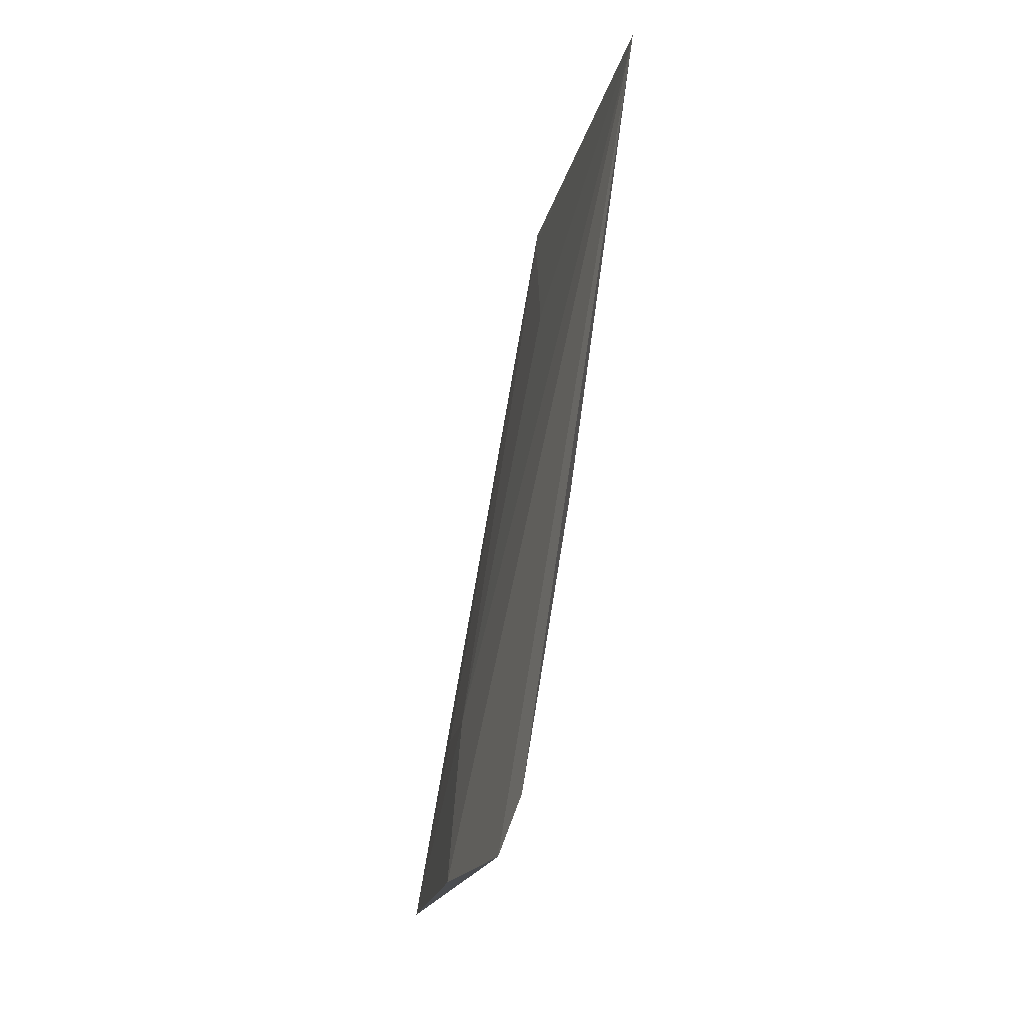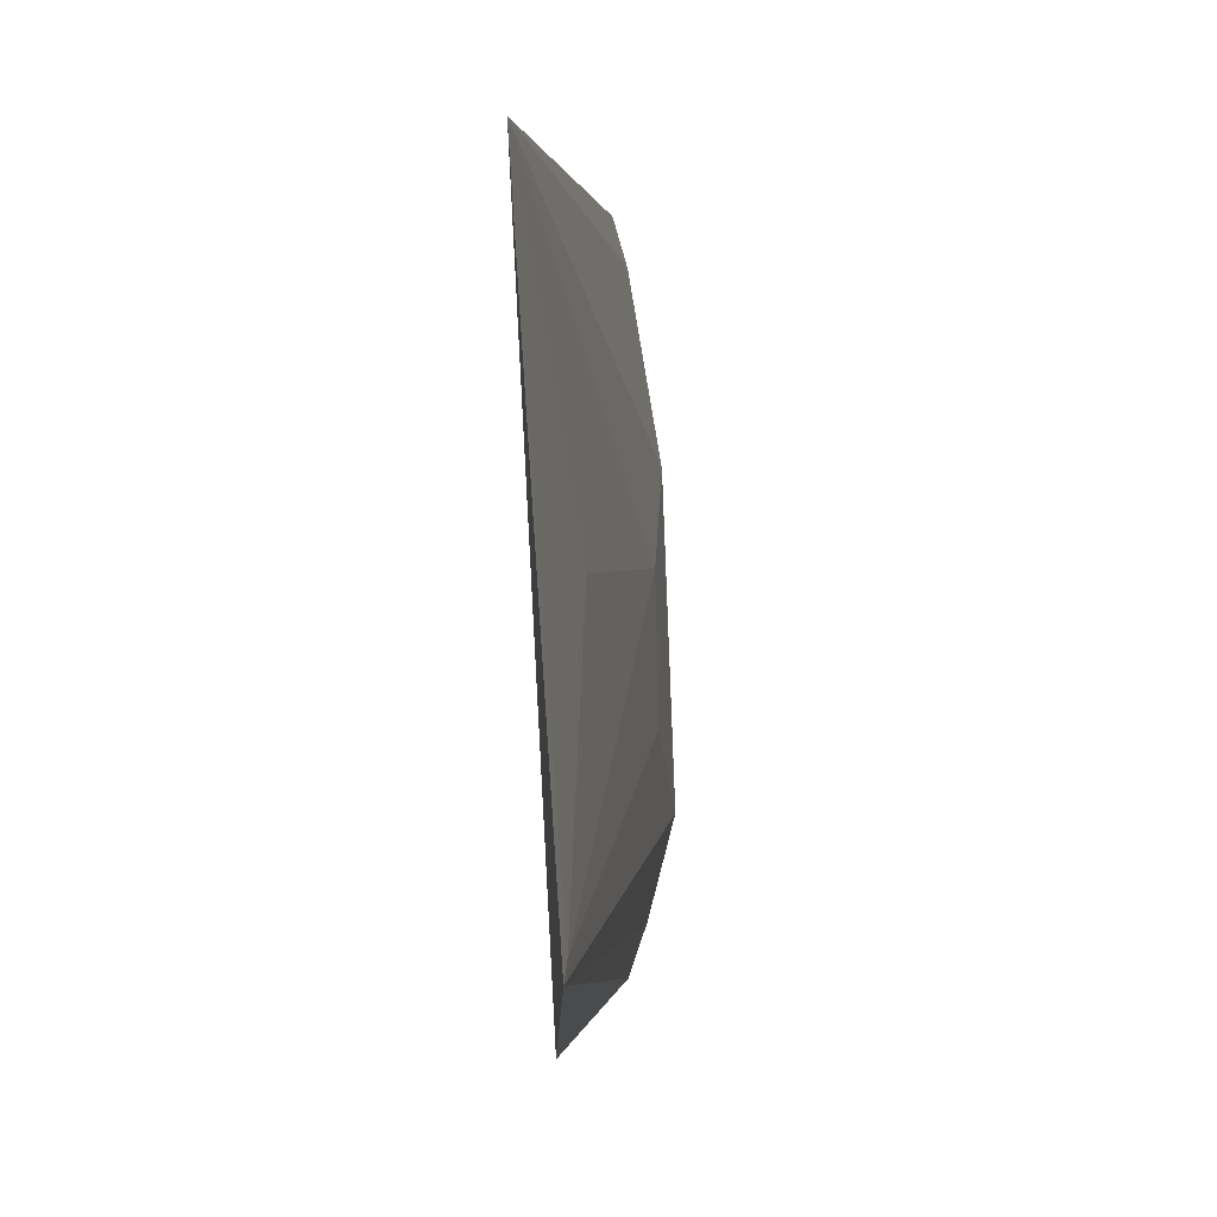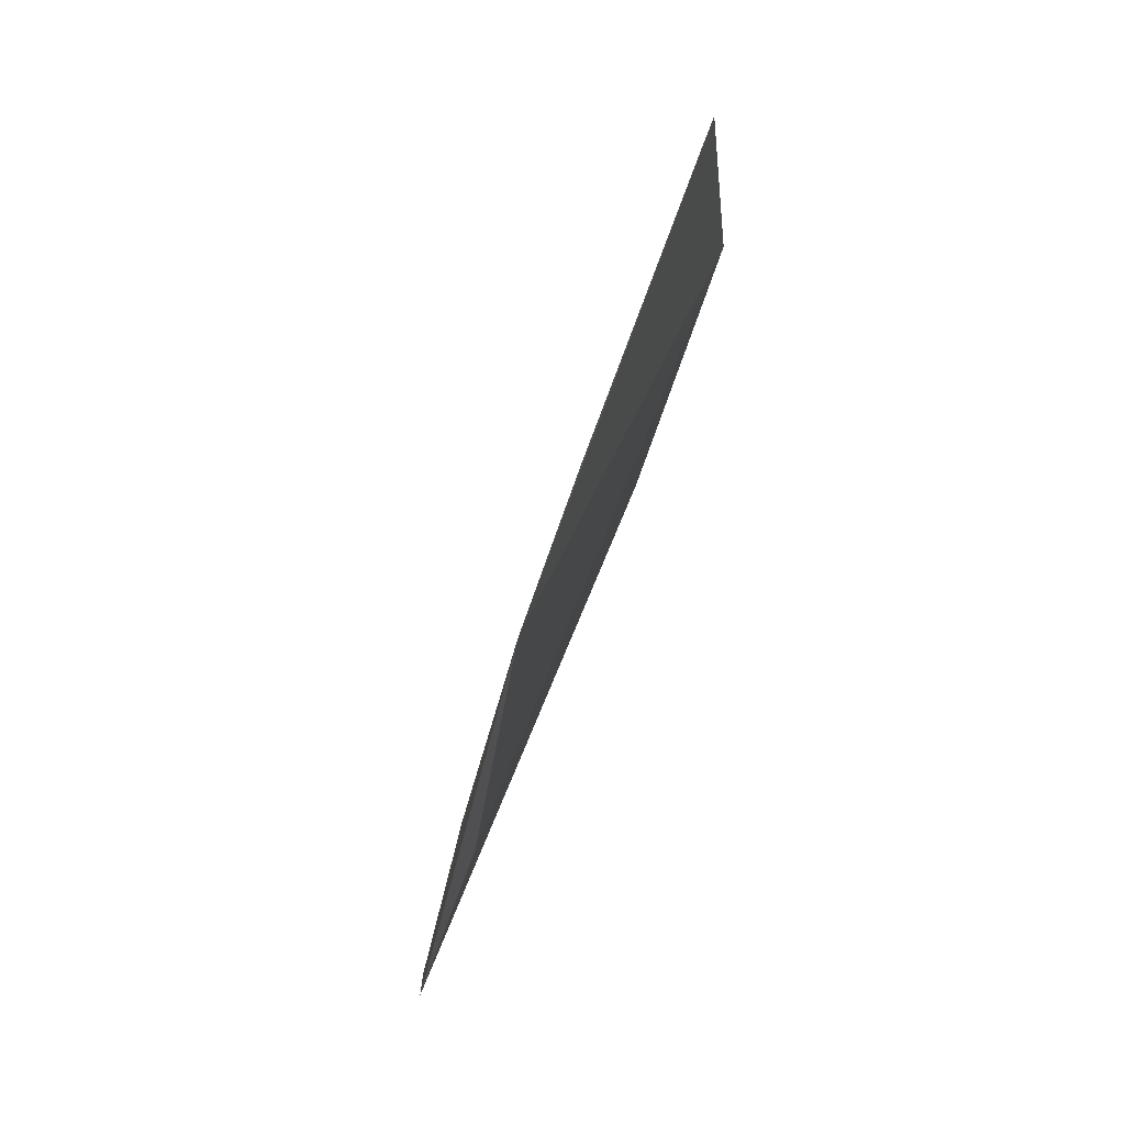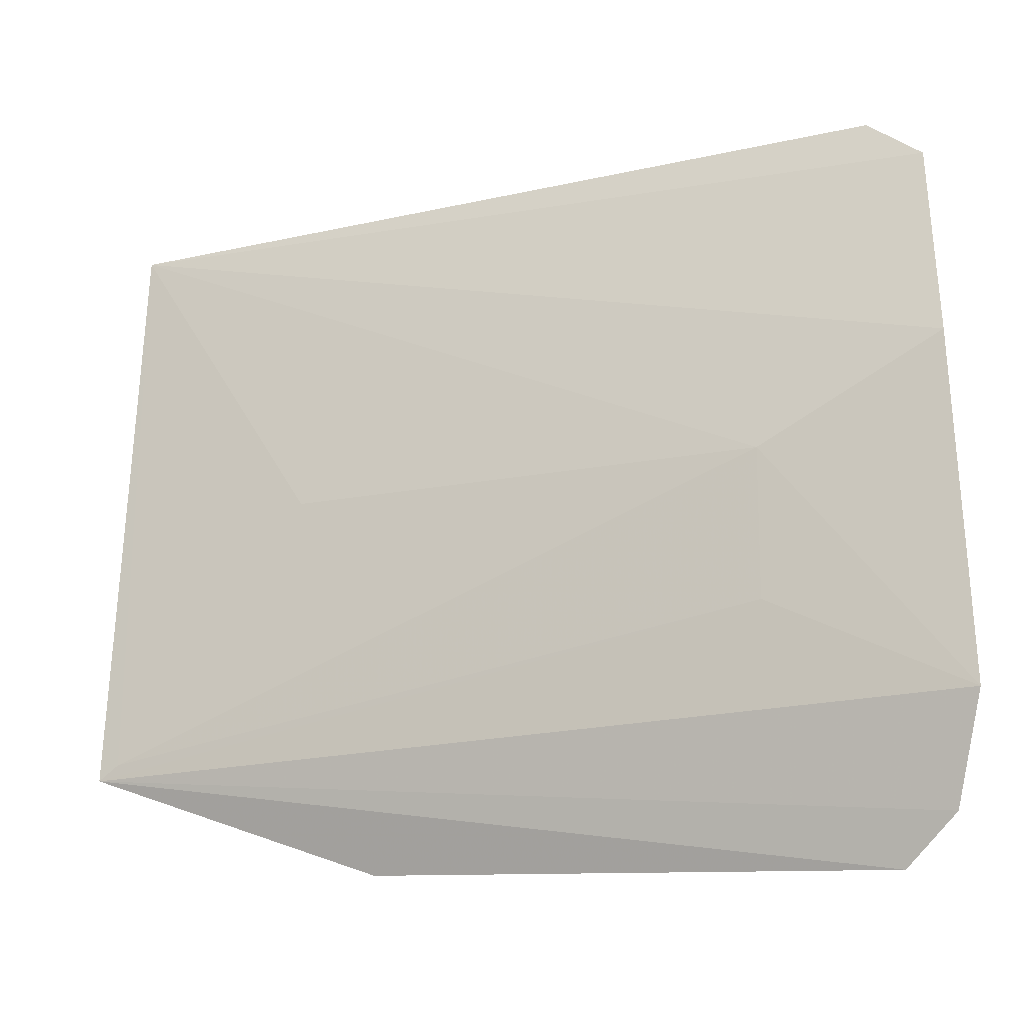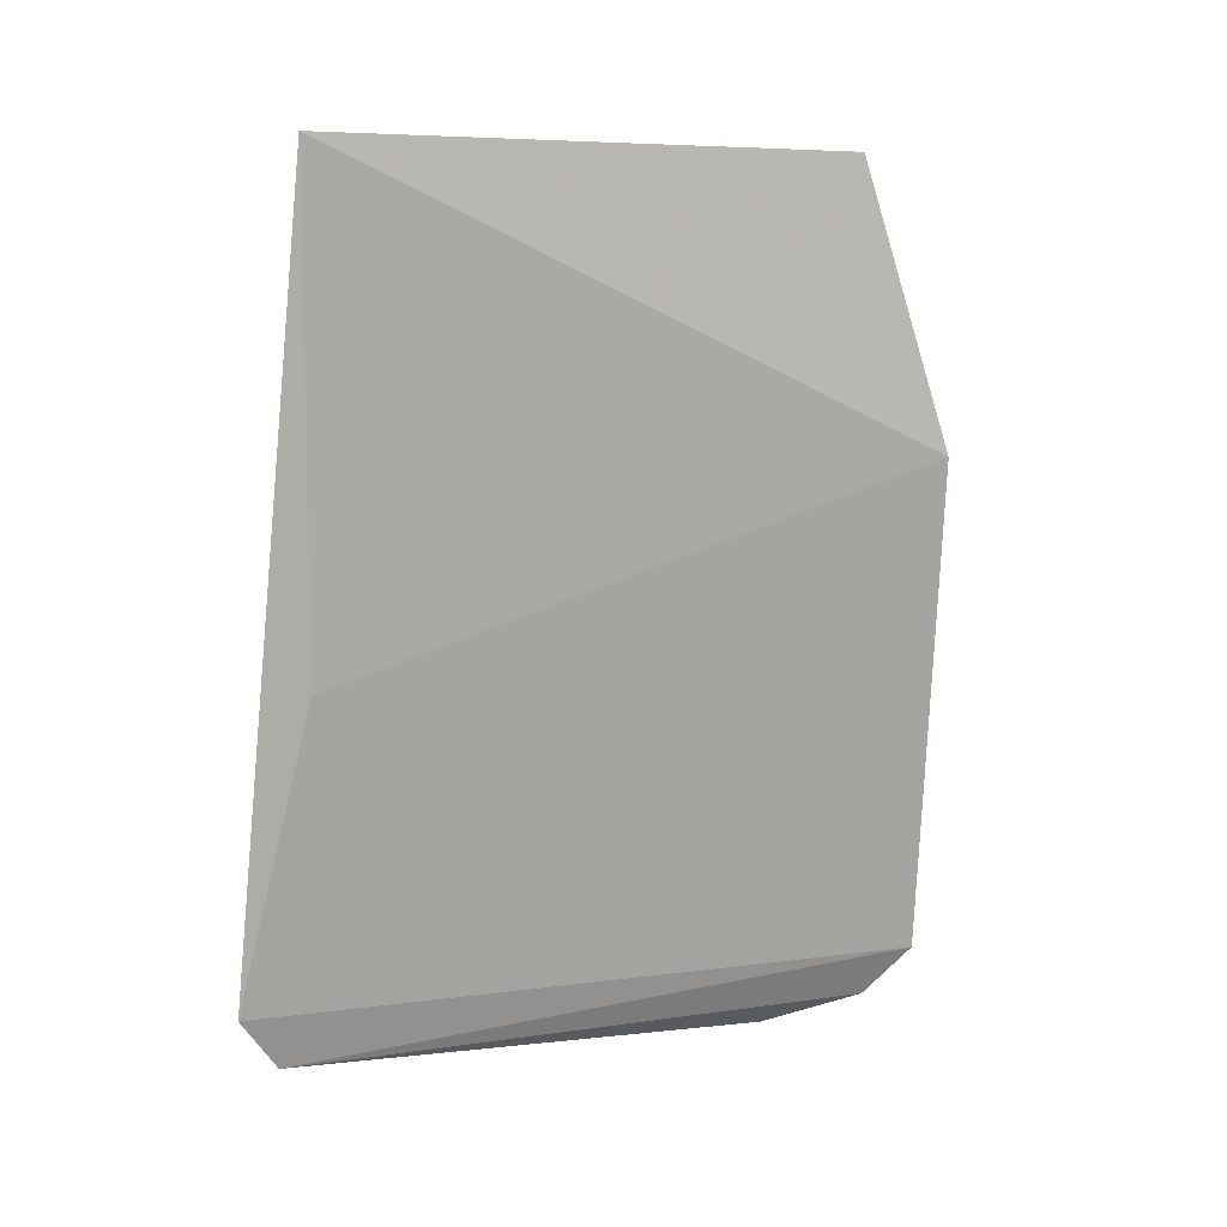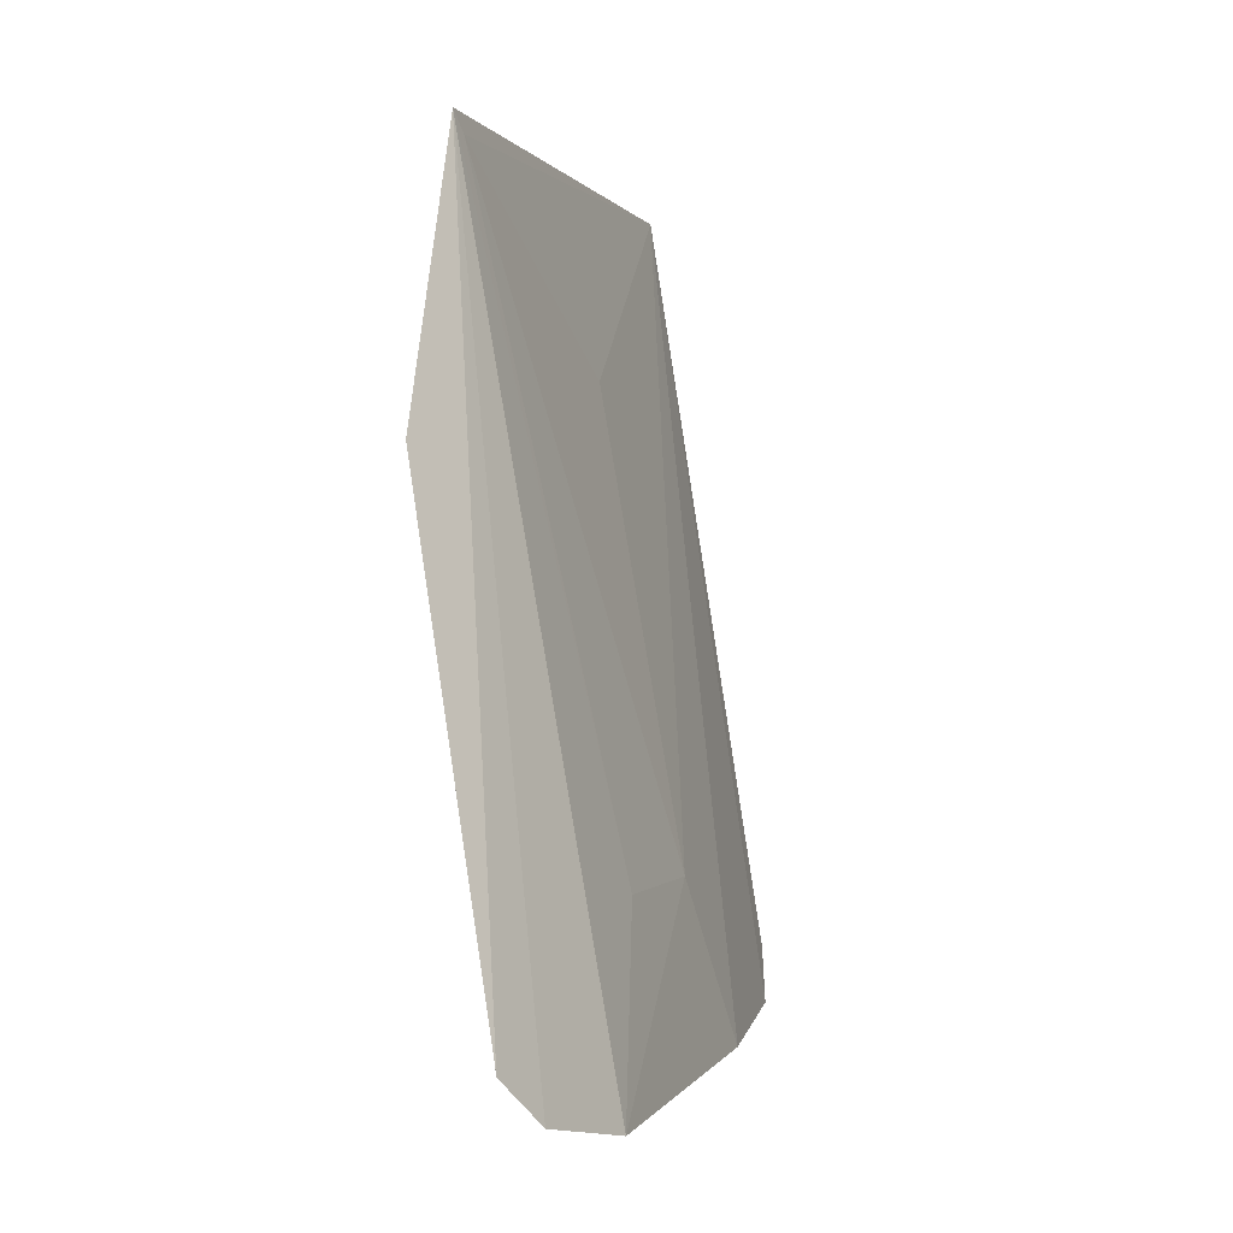
<metadata>
{"format":"obj","ext":"obj","renderer":"f3d","projection":"perspective","resolution":1024,"background":"white","views":[{"elev":-14.6,"azim":-5.5,"up":"+Y"},{"elev":1.4,"azim":176.5,"up":"+Z"},{"elev":56.9,"azim":21.2,"up":"+Y"},{"elev":-16.5,"azim":-77.5,"up":"+Z"},{"elev":4.5,"azim":64.7,"up":"+Y"},{"elev":0.5,"azim":-158.4,"up":"+Y"}]}
</metadata>
<code>
v -0.0608 -0.145 0.06432
v -0.06039 -0.1369 -0.04809
v -0.04906 -0.08698 0.06236
v -0.03833 -0.007332 0.06684
v -0.06365 -0.1176 -0.007439
v -0.0455 -0.05286 -0.04468
v -0.05786 -0.1362 0.07143
v -0.06888 -0.1491 -0.0233
v -0.06646 -0.1467 0.03243
v -0.04431 -0.004926 -0.02757
v -0.06401 -0.1449 -0.04035
v -0.06308 -0.1175 0.01672
v -0.0449 -0.008301 -0.02512
v -0.04869 -0.04002 0.01685
f 6 3 2
f 6 4 3
f 7 3 4
f 7 4 1
f 7 1 2
f 7 2 3
f 9 1 4
f 9 8 1
f 10 4 6
f 10 8 5
f 10 6 2
f 11 2 1
f 11 1 8
f 11 10 2
f 11 8 10
f 12 5 8
f 12 8 9
f 12 9 4
f 13 10 5
f 13 5 12
f 13 4 10
f 14 13 12
f 14 12 4
f 14 4 13

</code>
